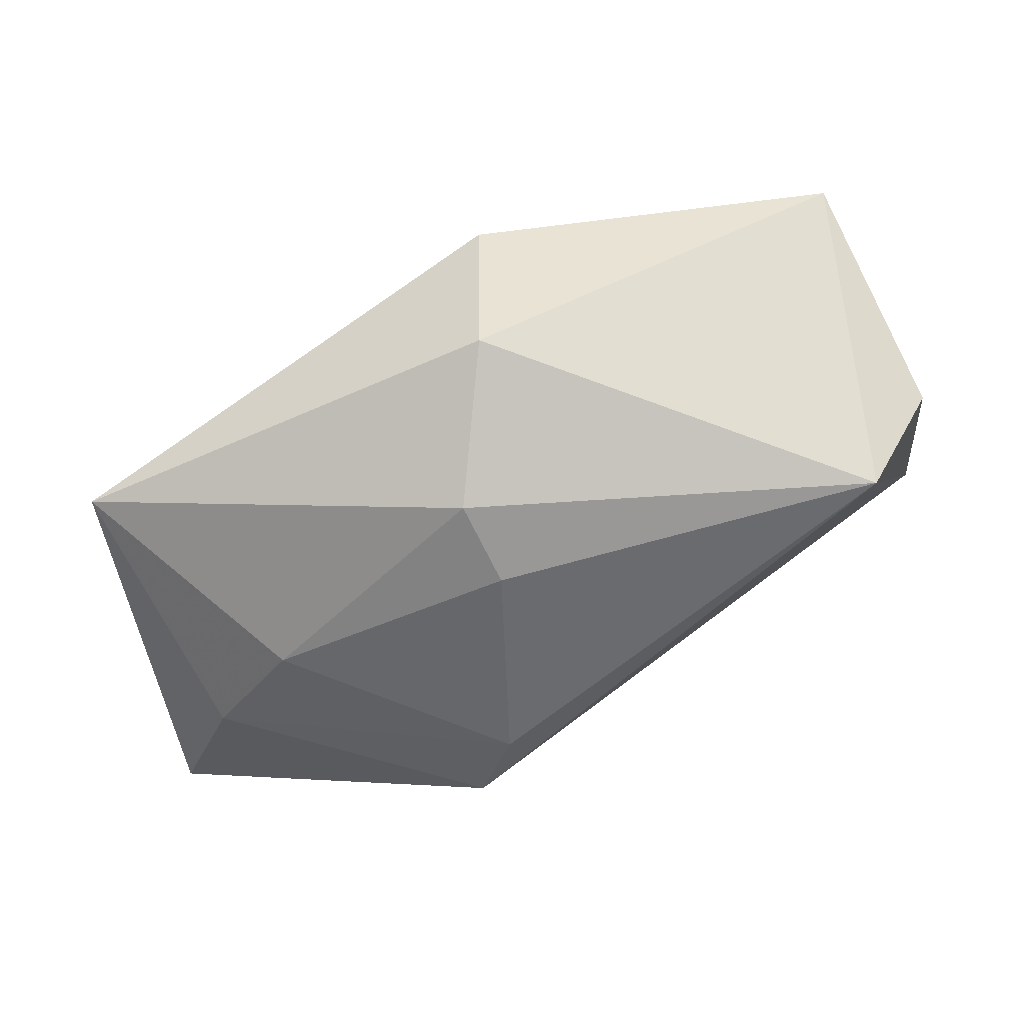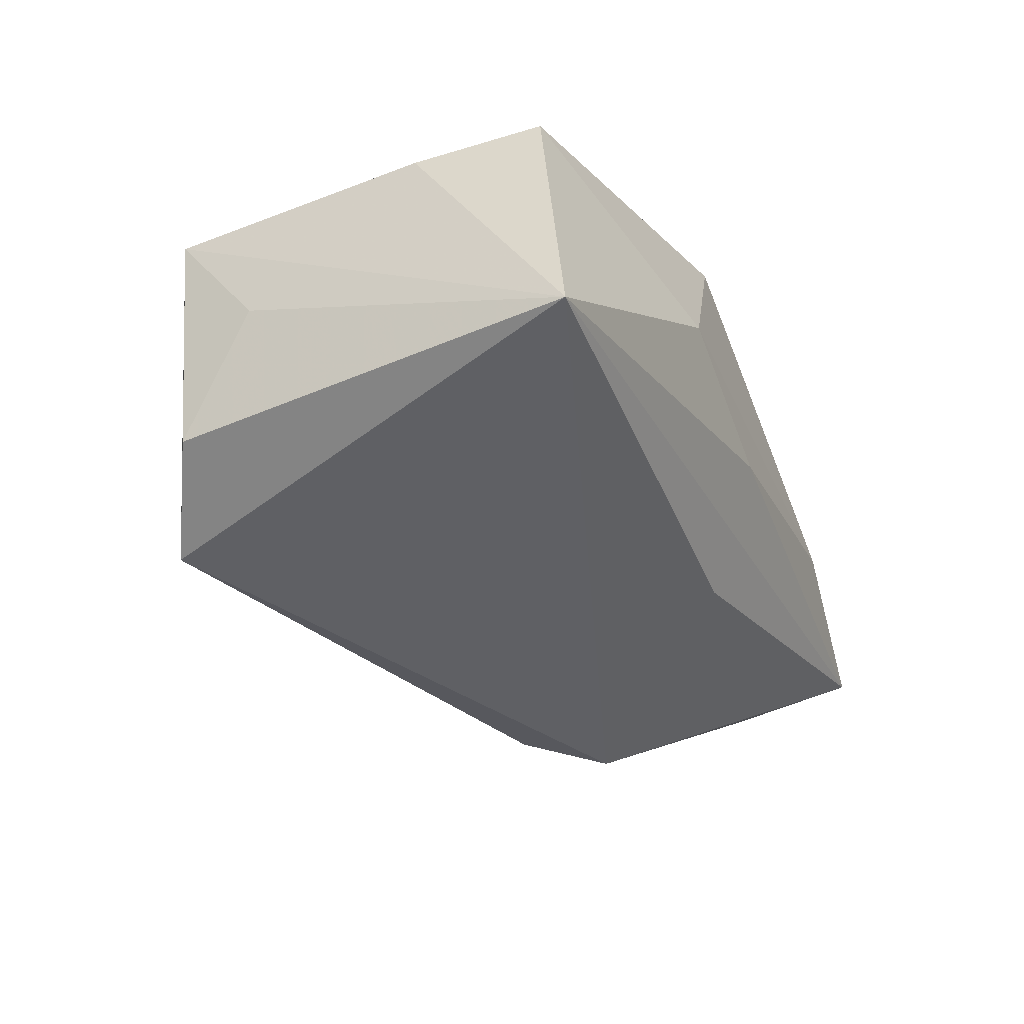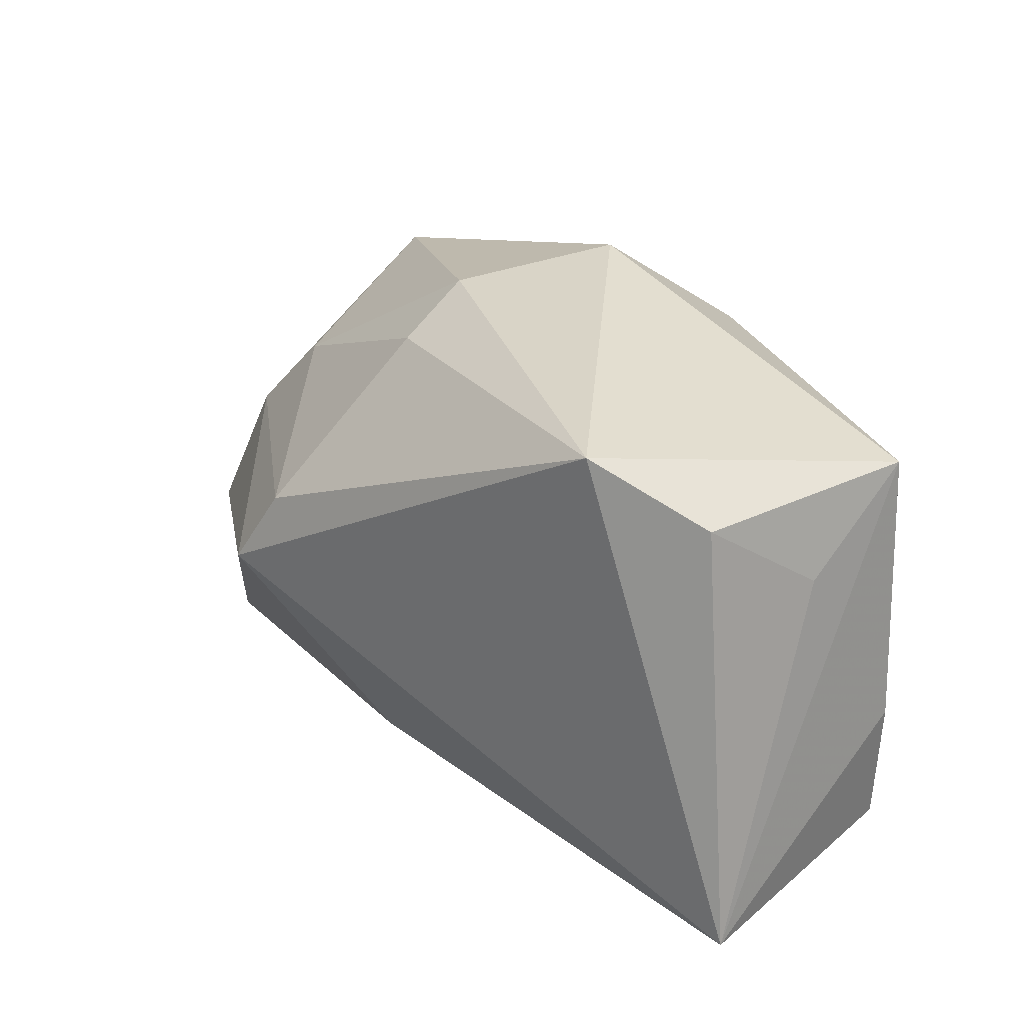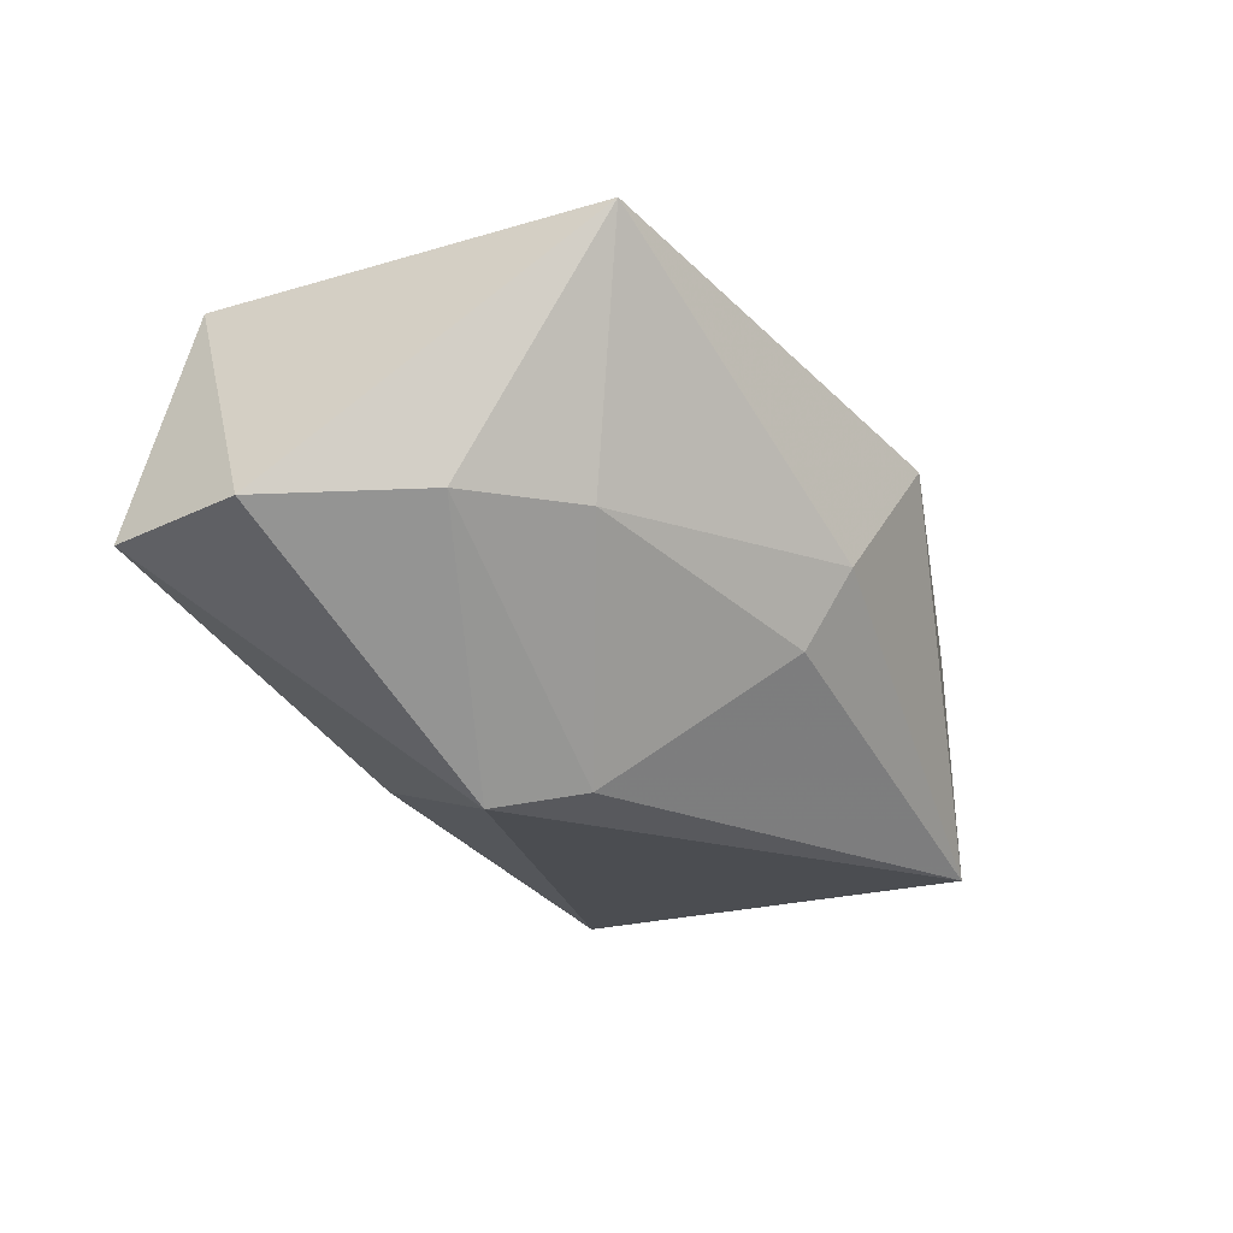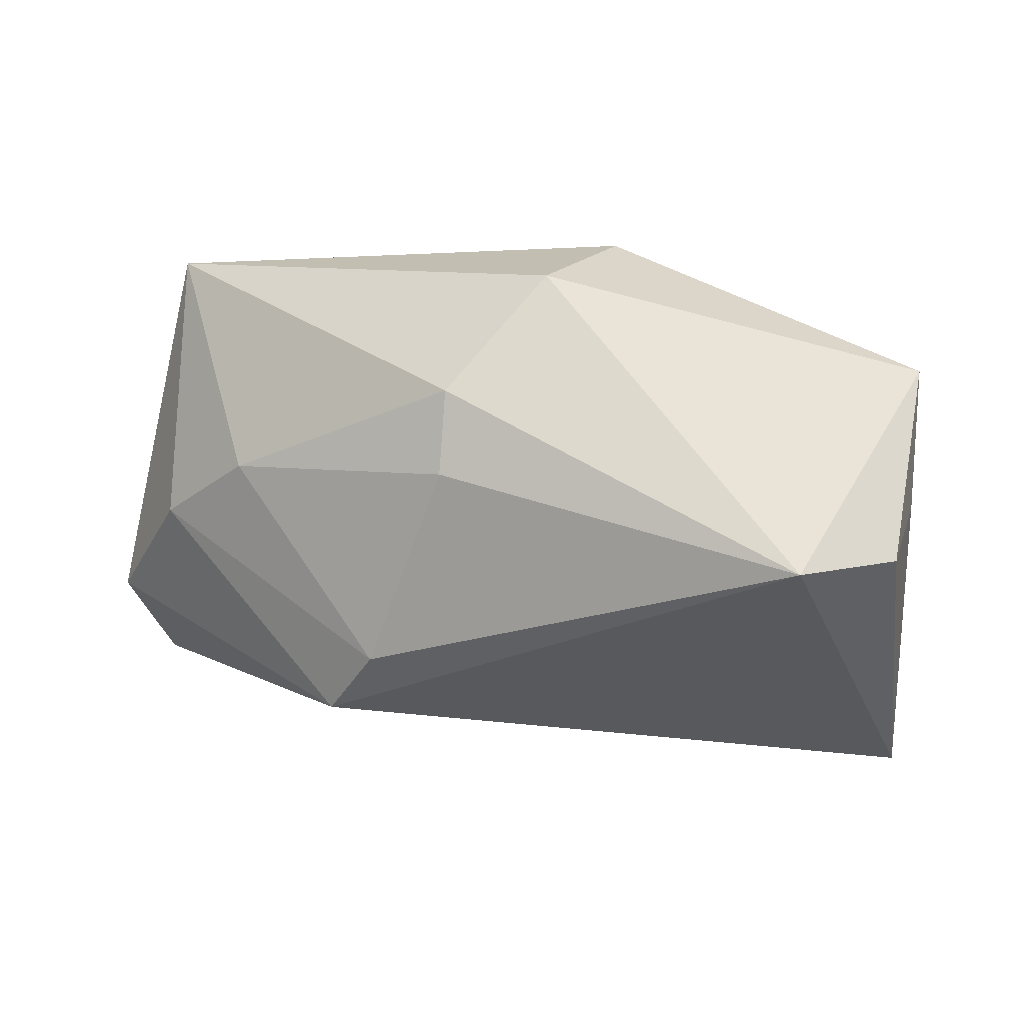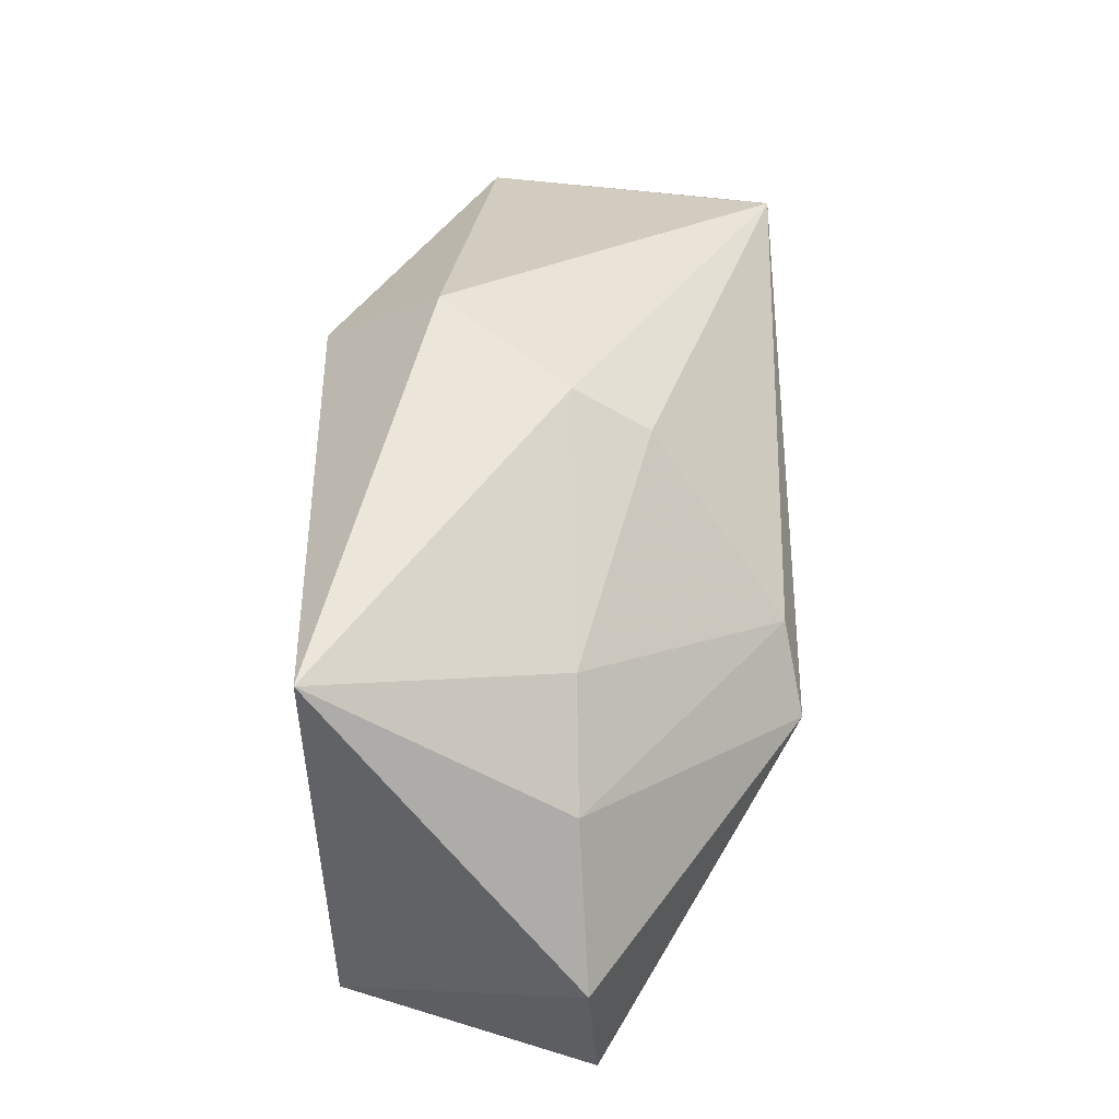
<metadata>
{"format":"obj","ext":"obj","renderer":"f3d","projection":"perspective","resolution":1024,"background":"white","views":[{"elev":79.1,"azim":145.0,"up":"+Y"},{"elev":-42.3,"azim":-67.5,"up":"+Z"},{"elev":27.8,"azim":-138.4,"up":"+Y"},{"elev":-18.4,"azim":114.7,"up":"+Z"},{"elev":-31.2,"azim":-179.3,"up":"+Z"},{"elev":39.9,"azim":89.1,"up":"+Y"}]}
</metadata>
<code>
v 0.02889 0.01256 -0.001575
v 0.0434 -0.009018 -0.002312
v 0.01597 0.006299 -0.01941
v -0.01004 -0.02346 0.01083
v 0.0084 0.0251 -0.001557
v -0.03824 -0.005602 0.003799
v -0.01537 -0.02377 -0.002097
v -0.0009362 0.02793 0.009354
v -0.02275 0.02354 -0.02024
v 0.0202 -0.000824 -0.02093
v -0.03227 0.0185 -0.01601
v -0.02751 -0.009145 0.01105
v 0.03281 -0.02005 0.01866
v 0.01903 -0.009974 0.01911
v -0.03657 0.01844 0.004889
v 0.02251 -0.02377 6.997e-05
v 0.0368 0.004513 -0.001619
v -0.0002033 -0.01748 0.01785
v -0.0373 -0.01708 0.004403
v 0.005063 0.004304 0.01966
v 0.000332 -0.02343 -0.005648
v -0.03583 0.01111 -0.005914
v 0.03494 0.01709 0.01966
v 0.006233 -0.01725 -0.01467
v -0.007888 0.01937 0.01966
v 0.04032 -0.0216 -0.003224
v -0.03721 -0.01895 -0.01851
v 0.008988 0.02114 -0.008138
f 2 23 13
f 7 19 27
f 10 24 27
f 17 23 2
f 17 1 23
f 17 2 10
f 23 1 5
f 26 27 24
f 2 13 26
f 10 2 26
f 26 24 10
f 4 19 7
f 20 23 25
f 11 27 22
f 22 15 11
f 27 15 22
f 6 27 19
f 6 15 27
f 25 23 8
f 23 5 8
f 8 15 25
f 28 5 1
f 7 27 21
f 27 26 21
f 16 26 13
f 13 4 16
f 16 21 26
f 16 4 7
f 7 21 16
f 19 4 18
f 18 20 25
f 18 4 13
f 14 13 23
f 23 20 14
f 14 18 13
f 20 18 14
f 9 8 5
f 5 28 9
f 11 15 9
f 15 8 9
f 9 27 11
f 10 27 9
f 12 18 25
f 19 18 12
f 25 15 12
f 12 6 19
f 15 6 12
f 10 9 3
f 3 9 28
f 3 28 1
f 3 17 10
f 1 17 3

</code>
